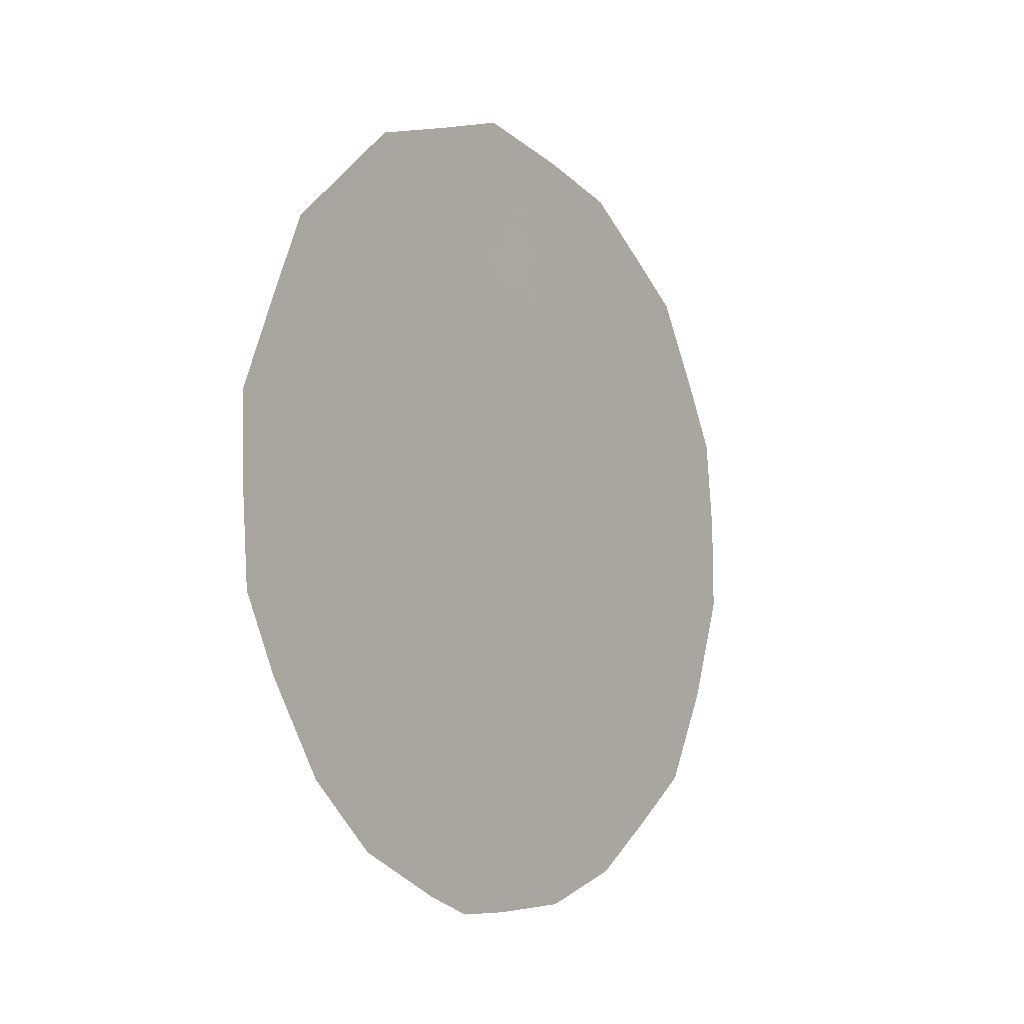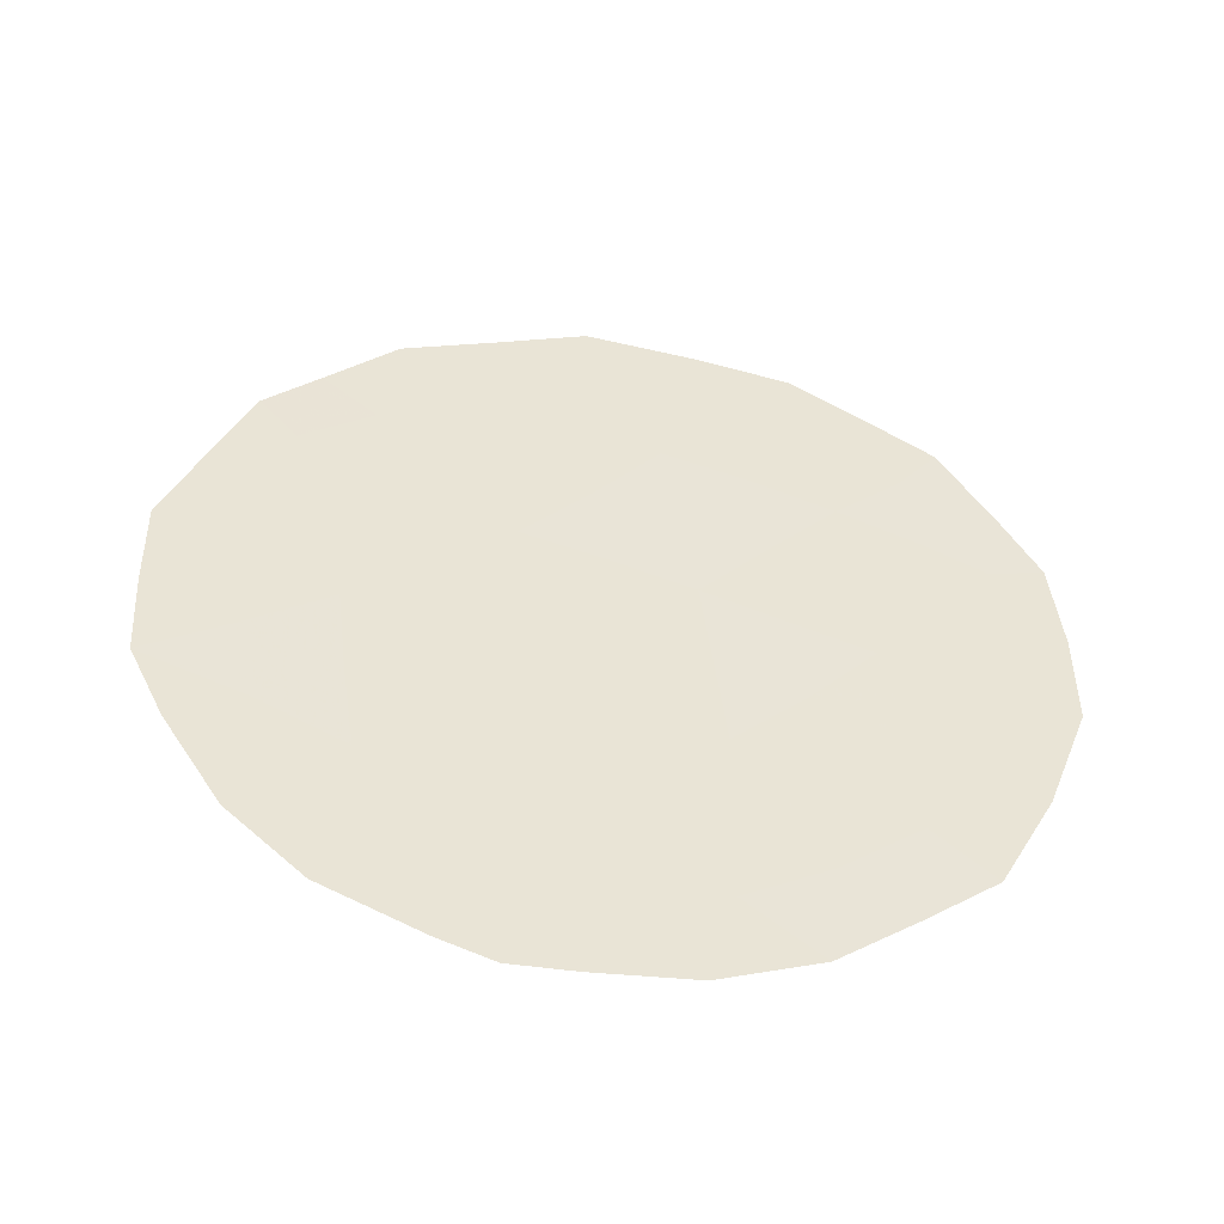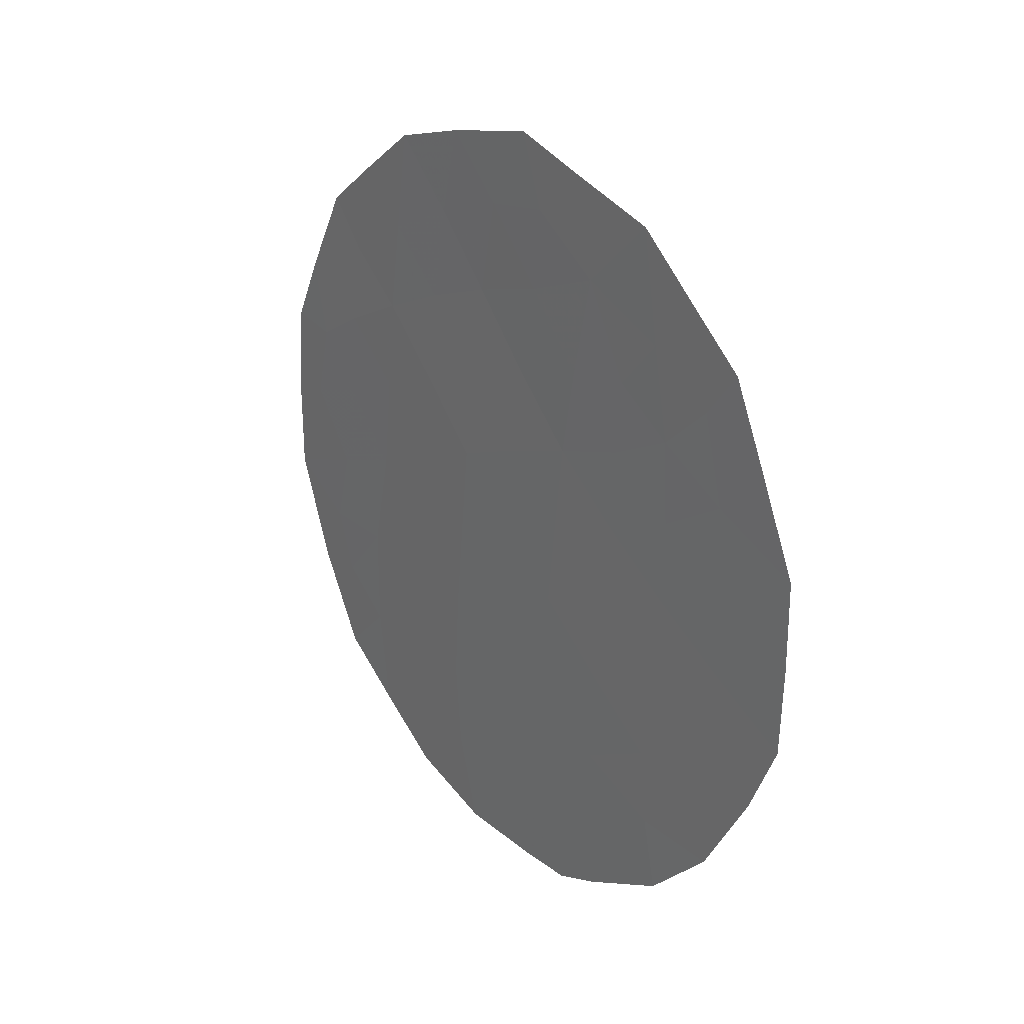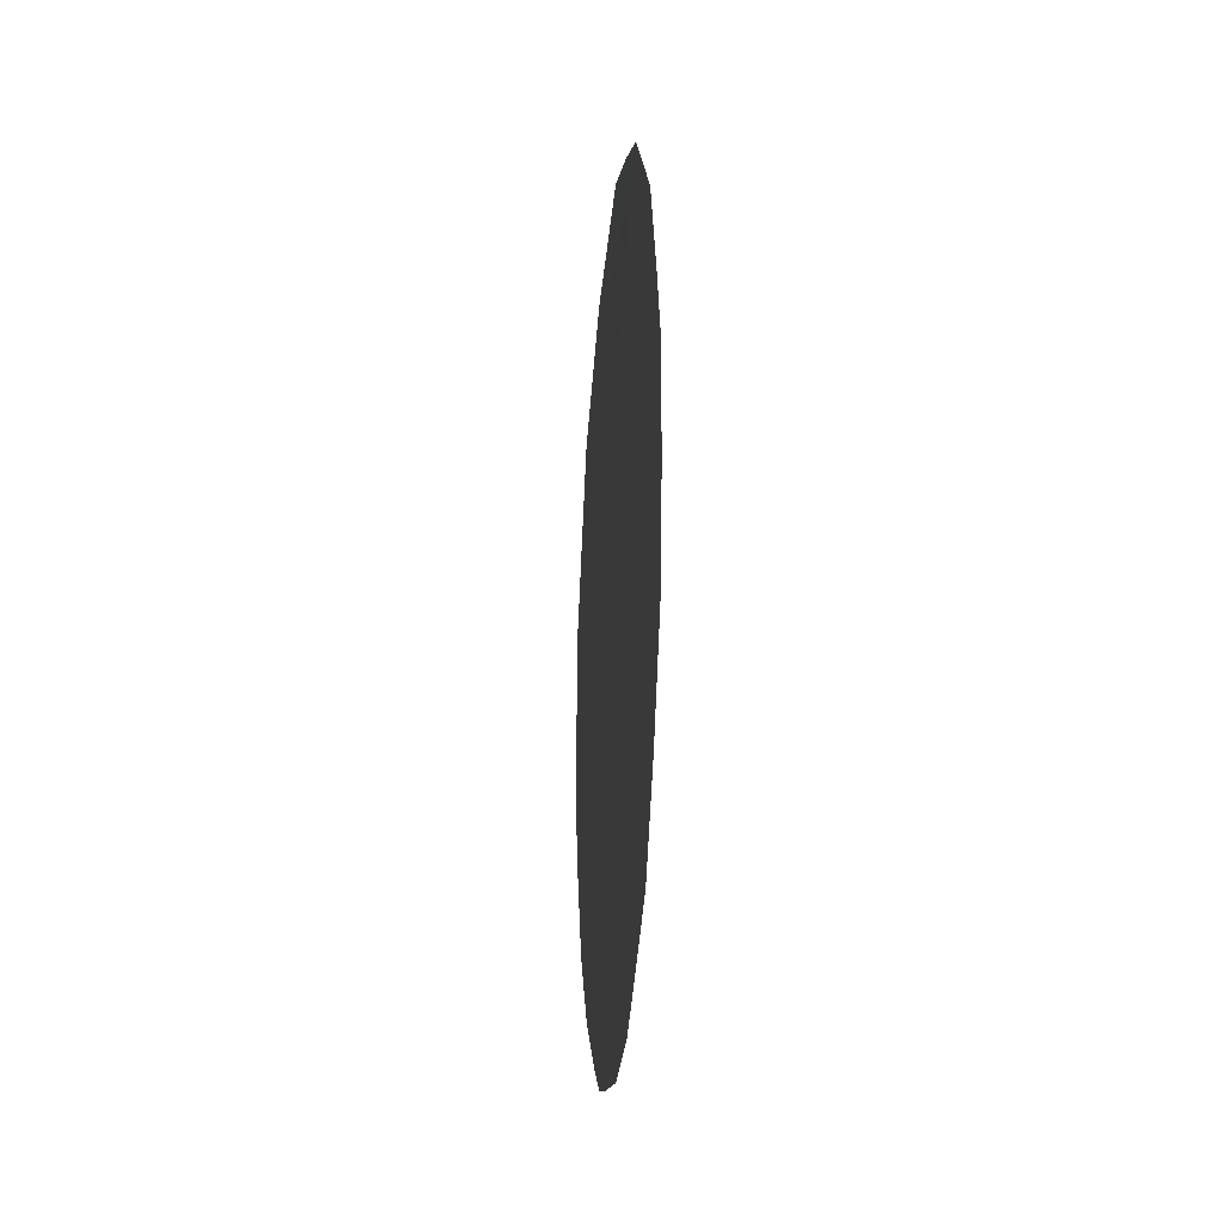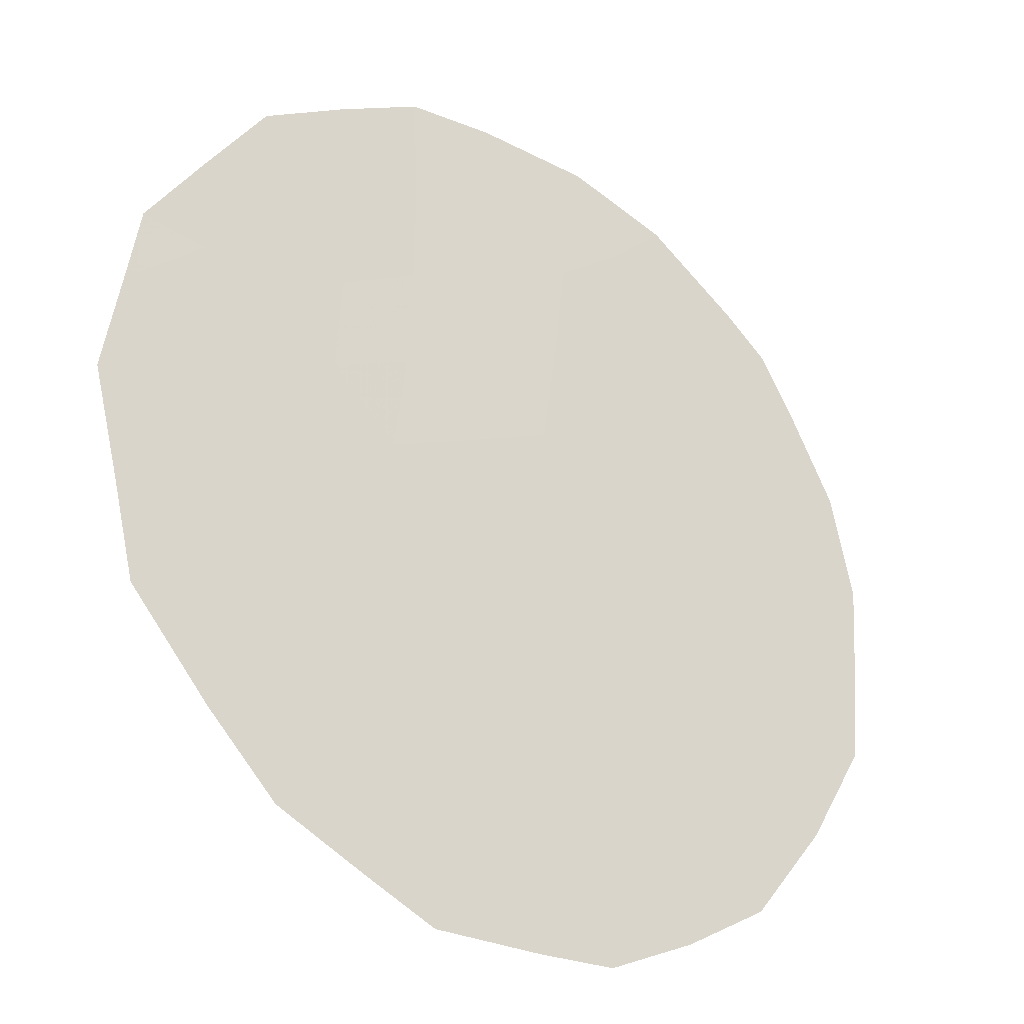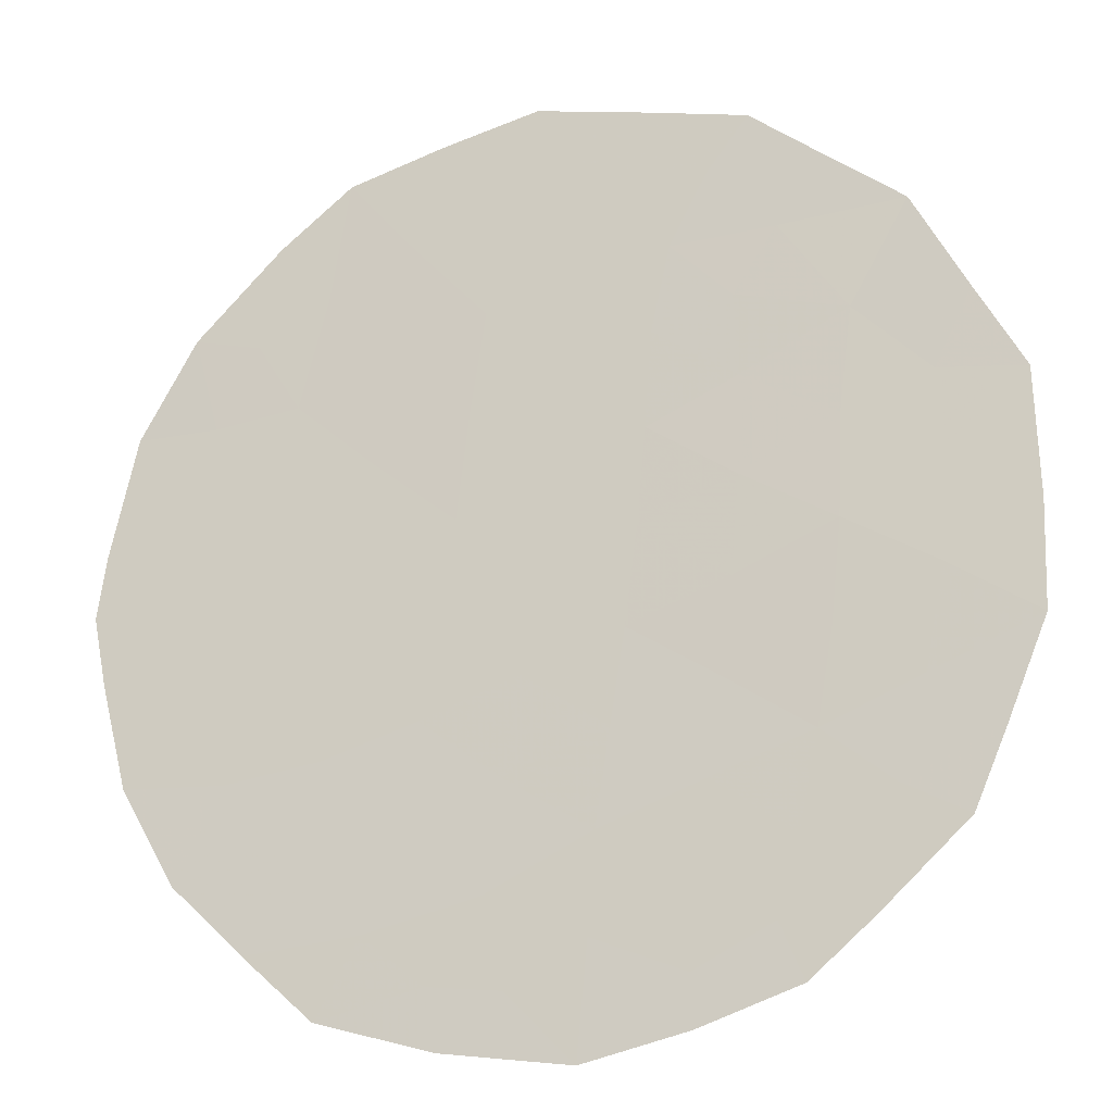
<metadata>
{"format":"obj","ext":"obj","renderer":"f3d","projection":"perspective","resolution":1024,"background":"white","views":[{"elev":-5.4,"azim":70.5,"up":"+Y"},{"elev":-47.8,"azim":117.6,"up":"+Y"},{"elev":24.6,"azim":-2.8,"up":"+Y"},{"elev":-13.4,"azim":-150.4,"up":"+Y"},{"elev":15.8,"azim":-135.0,"up":"+Z"},{"elev":-57.0,"azim":112.5,"up":"+Z"}]}
</metadata>
<code>
v -70.95 8.407 65.71
v -71.08 6.265 65.48
v -69.92 9.104 67.21
v -69.08 7.614 68.42
v -68.24 4.38 69.57
v -68.11 8.281 69.82
v -69.21 5.661 68.19
v -71.22 3.946 65.23
v -68.1 6.411 69.8
v -69.33 10.3 68.11
v -70.2 2.926 66.7
v -69.31 3.564 68.01
v -69.11 2.567 68.28
v -71.81 7.63 64.44
v -70.22 4.891 66.71
v -70.1 6.97 66.92
v -67.52 9.34 70.69
v -72.15 7.733 63.96
v -69.49 11.1 67.89
v -67.02 5.389 71.33
v -68.34 10.53 69.55
v -71.61 9.492 64.76
v -71.93 8.483 64.28
v -72.19 5.623 63.85
v -67 7.393 71.39
v -71.57 3.353 64.7
v -70.65 2.261 66.04
v -71.12 2.807 65.35
v -68.08 2.72 69.77
v -70.76 10.59 66.03
v -69.03 1.951 68.38
v -69.42 1.925 67.81
v -70.04 1.943 66.92
v -68.7 2.184 68.87
v -68.22 9.302 69.69
v -67.88 9.855 70.2
v -67.76 8.812 70.33
v -67.67 4.914 70.4
v -67.24 4.545 70.99
v -67.79 4.119 70.2
v -68.98 8.581 68.59
v -68.52 8.731 69.25
v -68.56 7.9 69.17
v -68.83 9.734 68.83
v -71.44 8.005 65
v -71.35 8.957 65.14
v -67.27 8.404 71.04
v -67.61 7.833 70.53
v -70.53 7.708 66.31
v -70.59 6.619 66.2
v -71.01 7.354 65.6
v -68.08 7.355 69.84
v -67.55 6.873 70.59
v -68.66 6.014 68.99
v -68.16 5.402 69.7
v -68.73 4.999 68.88
v -67.57 5.889 70.54
v -69.27 4.671 68.09
v -69.38 9.374 68.01
v -69.5 8.328 67.81
v -71.24 9.987 65.32
v -70.86 9.448 65.86
v -69.84 3.481 67.24
v -70.26 3.895 66.64
v -69.78 4.326 67.34
v -71.22 5.111 65.25
v -71.6 5.978 64.72
v -68.6 6.985 69.08
v -69.15 6.643 68.3
v -67 6.379 71.38
v -69.79 10.17 67.42
v -68.96 10.83 68.66
v -71.58 4.427 64.72
v -71.92 4.416 64.22
v -70.73 3.365 65.94
v -67.61 3.497 70.46
v -68.18 3.521 69.63
v -70.33 9.861 66.63
v -70.19 10.85 66.86
v -70.45 8.784 66.44
v -68.75 3.918 68.82
v -69.66 2.711 67.48
v -70.03 8.035 67.04
v -69.6 7.306 67.66
v -69.66 6.293 67.54
v -71.92 6.781 64.27
v -72.2 6.685 63.86
v -71.48 7.012 64.91
v -69.73 5.296 67.44
v -70.73 4.447 65.95
v -70.66 5.534 66.08
v -70.16 5.92 66.81
v -71.72 5.124 64.52
v -68.72 3.043 68.84
f 35 36 37
f 10 19 72
f 38 39 40
f 41 42 43
f 42 44 35
f 1 45 46
f 37 47 48
f 49 50 51
f 52 48 53
f 54 55 56
f 55 57 38
f 56 81 58
f 59 41 60
f 46 61 62
f 63 64 65
f 66 73 93
f 68 54 69
f 53 70 57
f 26 8 28
f 40 76 77
f 71 78 79
f 80 62 78
f 68 43 52
f 13 31 32
f 11 82 33
f 12 82 63
f 81 77 94
f 13 94 34
f 83 49 80
f 84 69 85
f 86 24 87
f 45 51 88
f 67 86 88
f 60 84 83
f 58 65 89
f 90 66 91
f 64 75 90
f 14 18 23
f 11 33 27
f 92 91 50
f 13 34 31
f 85 89 92
f 8 75 28
f 6 35 37
f 35 21 36
f 37 36 17
f 5 38 40
f 38 20 39
f 40 39 76
f 4 41 43
f 41 44 42
f 43 42 6
f 6 42 35
f 35 44 21
f 45 23 46
f 23 45 14
f 22 46 23
f 6 37 48
f 37 17 47
f 48 47 25
f 1 49 51
f 49 16 50
f 51 50 2
f 9 52 53
f 52 6 48
f 53 48 25
f 7 54 56
f 54 9 55
f 56 55 5
f 5 55 38
f 55 9 57
f 38 57 20
f 7 56 58
f 56 5 81
f 58 81 12
f 3 59 60
f 59 44 41
f 60 41 4
f 1 46 62
f 46 22 61
f 62 61 30
f 12 63 65
f 63 11 64
f 65 64 15
f 2 66 67
f 66 8 73
f 4 68 69
f 68 9 54
f 69 54 7
f 9 53 57
f 53 25 70
f 57 70 20
f 59 3 71
f 72 44 10
f 74 24 93
f 27 75 11
f 75 27 28
f 5 40 77
f 77 76 29
f 71 3 78
f 79 78 30
f 10 71 19
f 79 19 71
f 3 80 78
f 80 1 62
f 78 62 30
f 9 68 52
f 68 4 43
f 52 43 6
f 32 82 13
f 82 32 33
f 12 13 82
f 63 82 11
f 13 12 94
f 81 5 77
f 94 77 29
f 94 29 34
f 3 83 80
f 83 16 49
f 80 49 1
f 16 84 85
f 84 4 69
f 85 69 7
f 14 86 18
f 87 18 86
f 14 45 88
f 45 1 51
f 88 51 2
f 2 67 88
f 67 24 86
f 88 86 14
f 3 60 83
f 60 4 84
f 83 84 16
f 7 58 89
f 58 12 65
f 89 65 15
f 15 90 91
f 90 8 66
f 91 66 2
f 15 64 90
f 64 11 75
f 90 75 8
f 16 92 50
f 92 15 91
f 50 91 2
f 16 85 92
f 85 7 89
f 92 89 15
f 44 72 21
f 59 71 10
f 73 8 26
f 73 26 74
f 66 93 67
f 67 93 24
f 74 93 73
f 59 10 44
f 94 12 81

</code>
